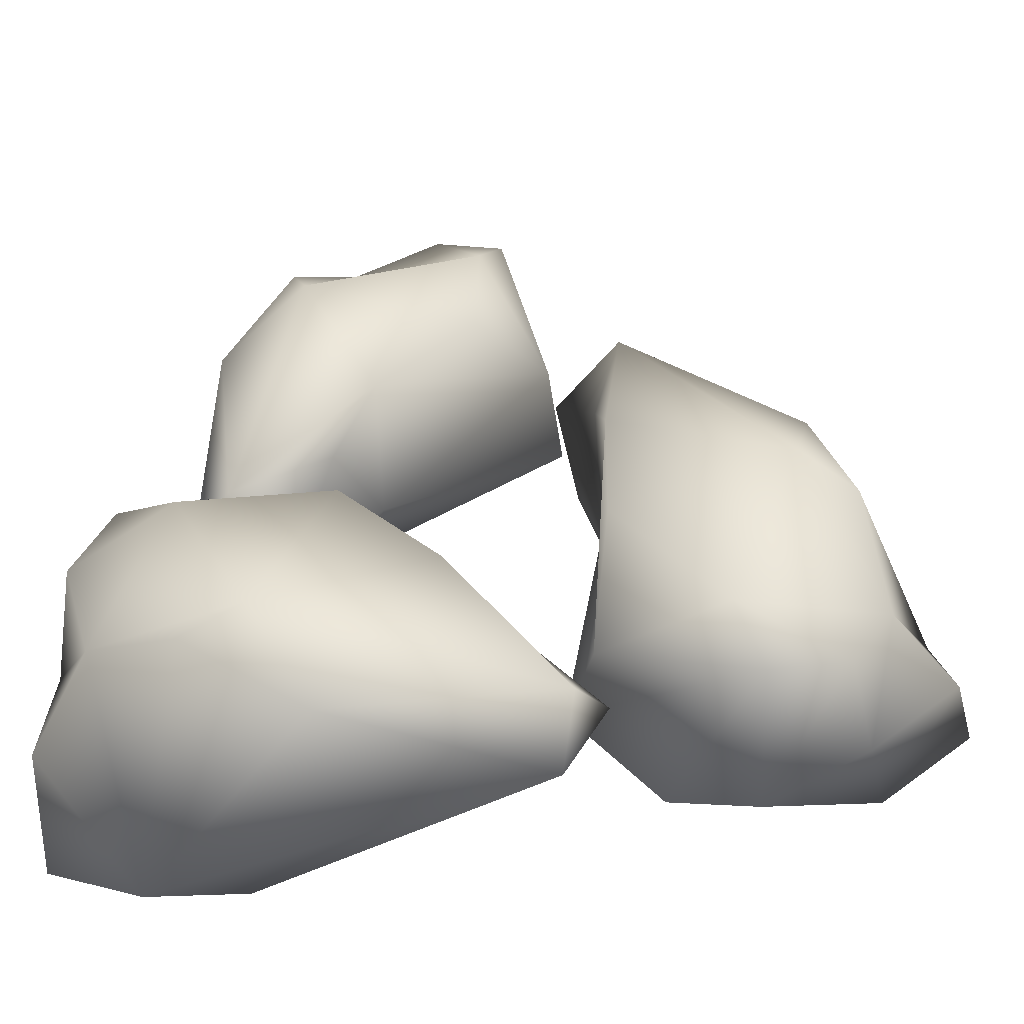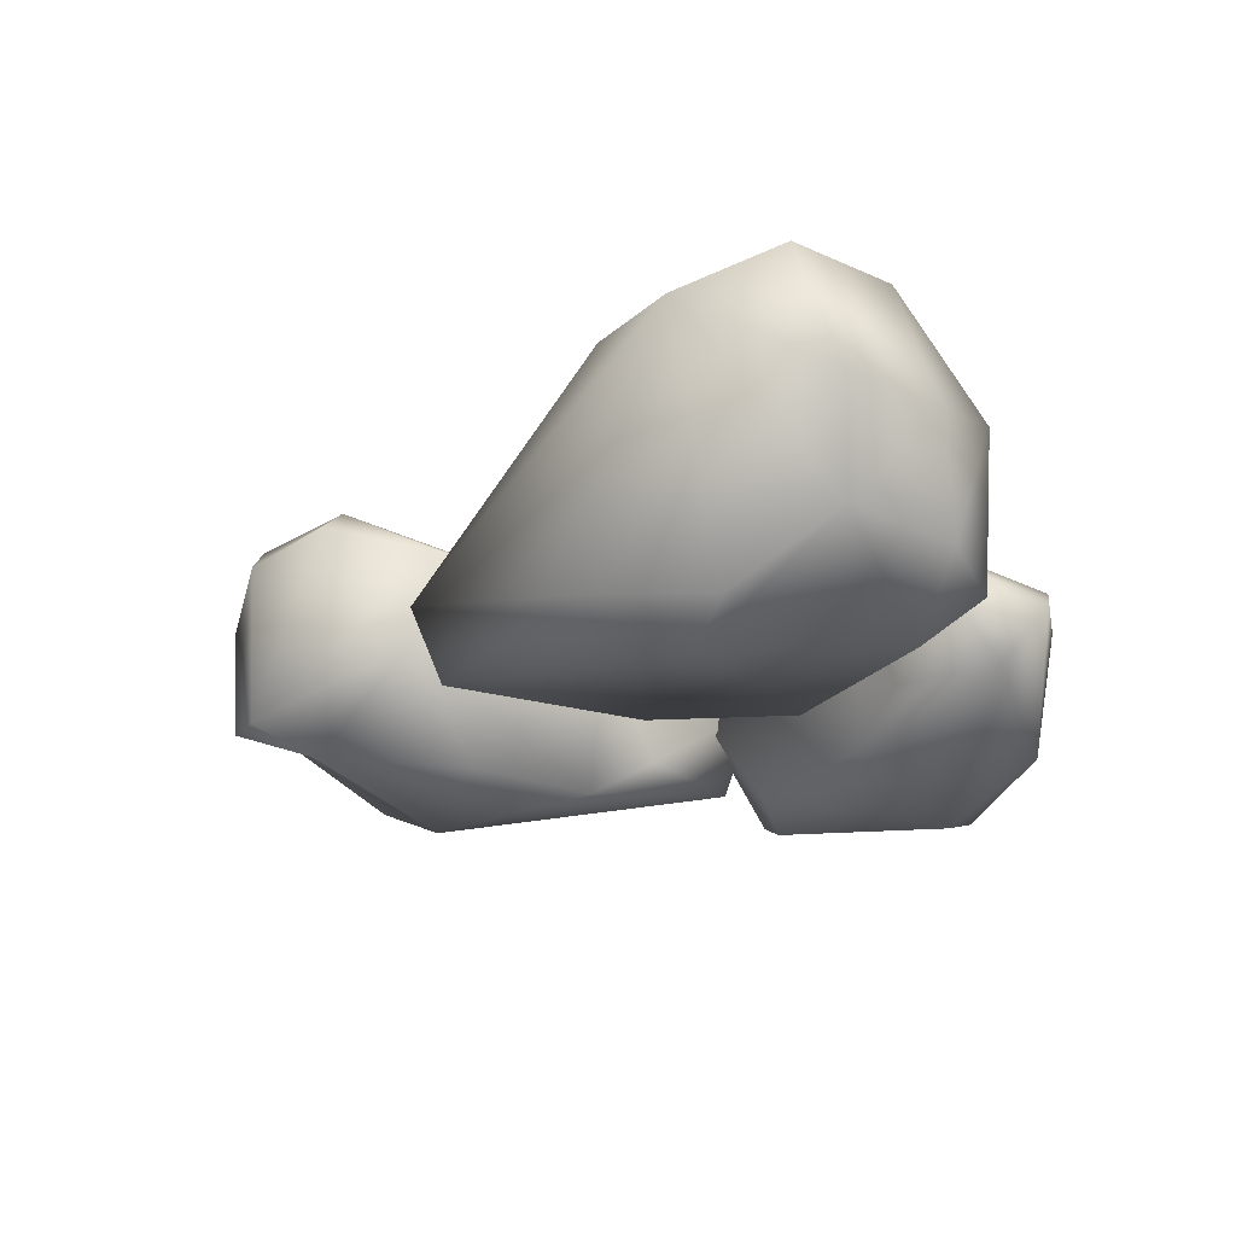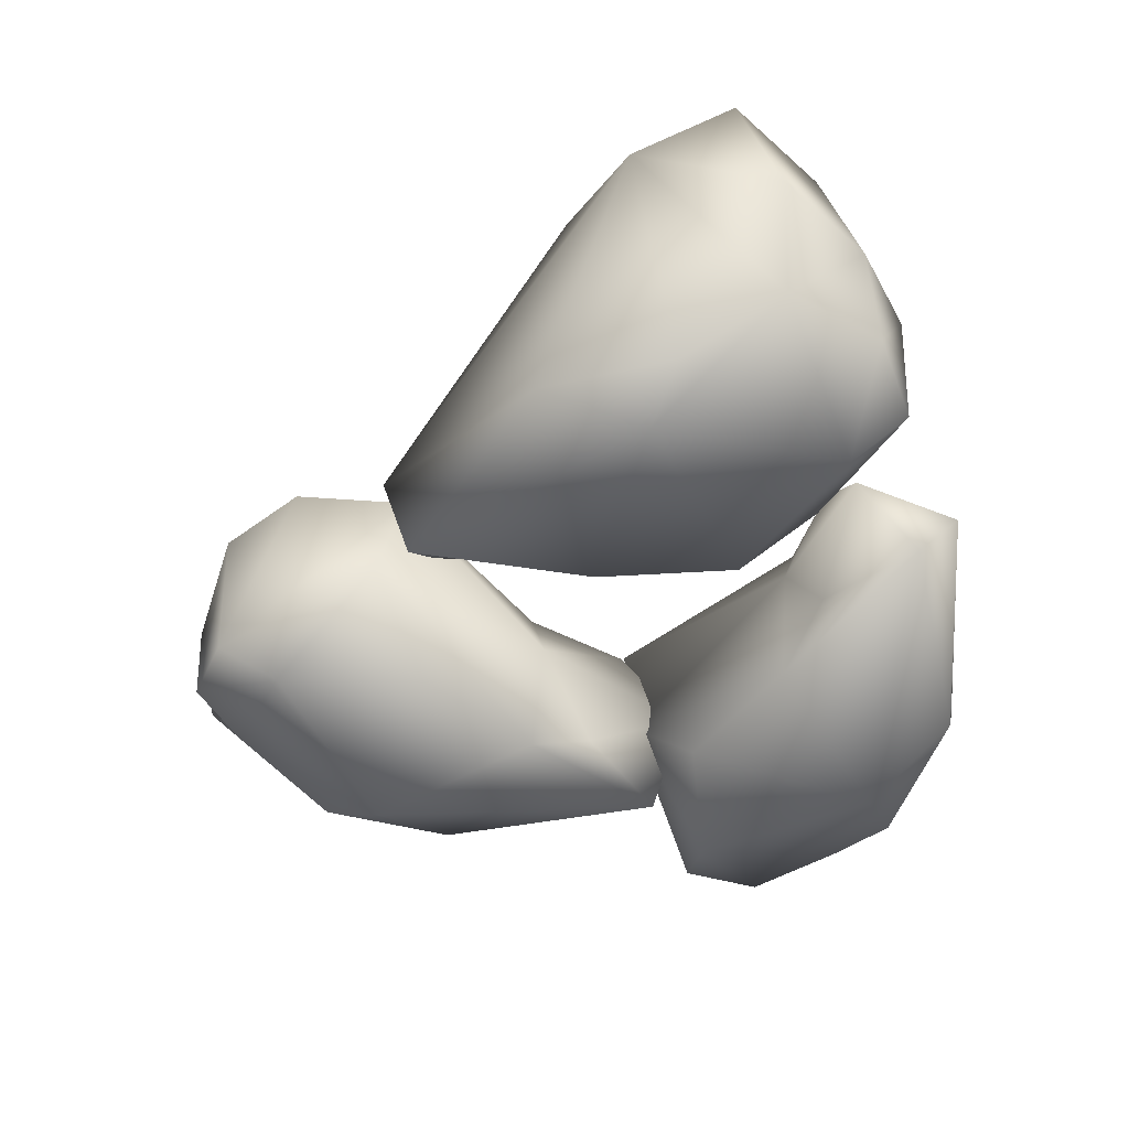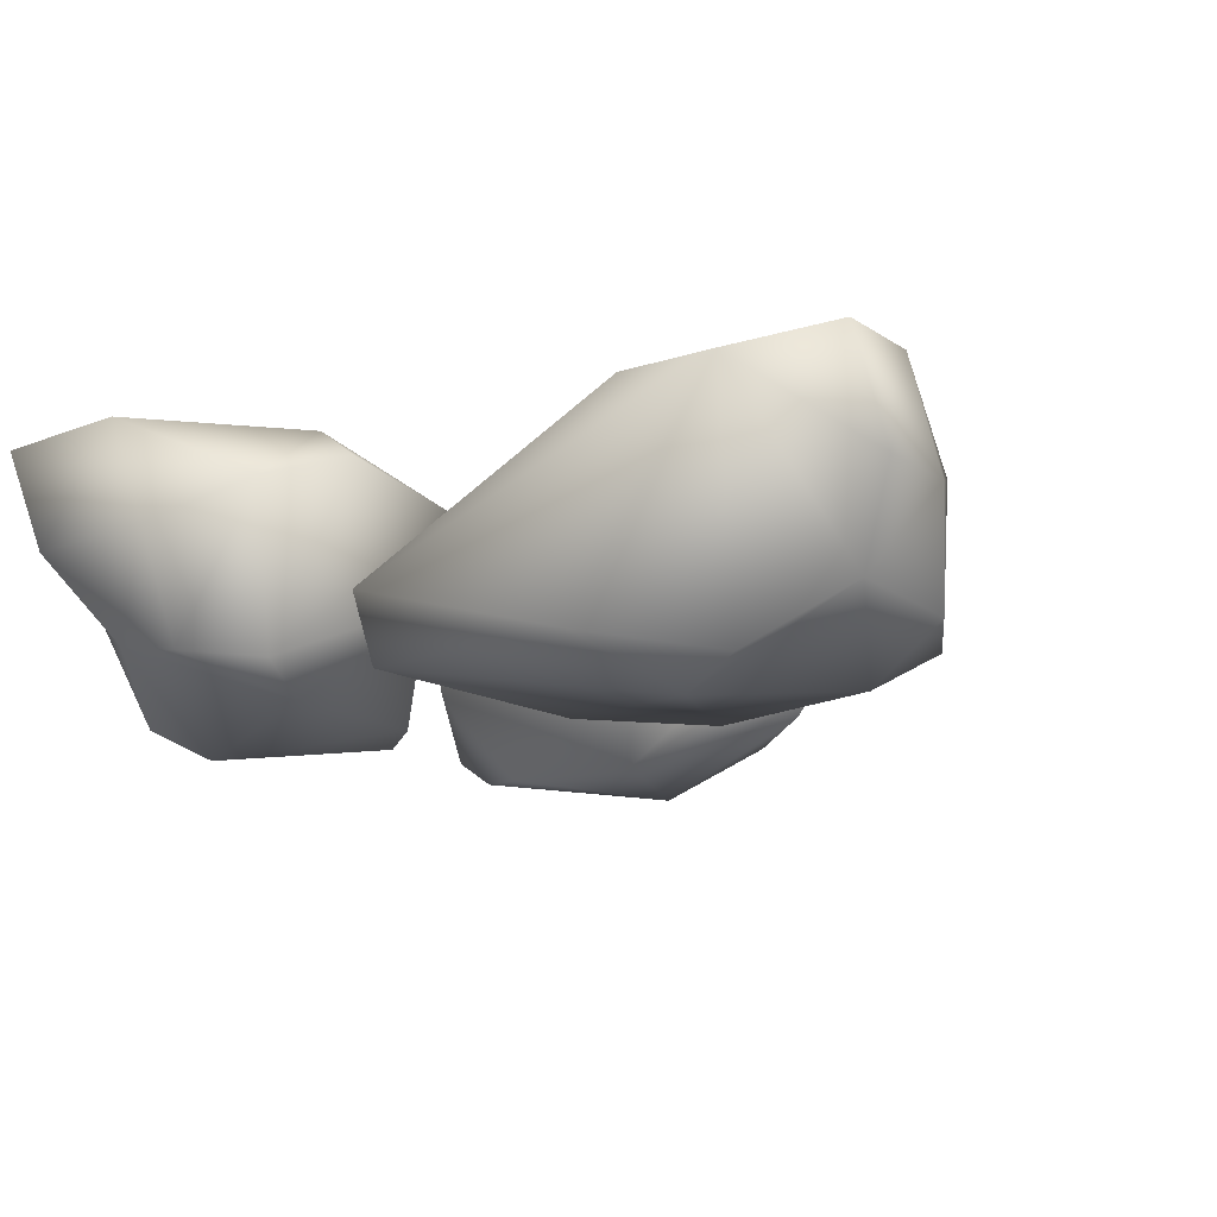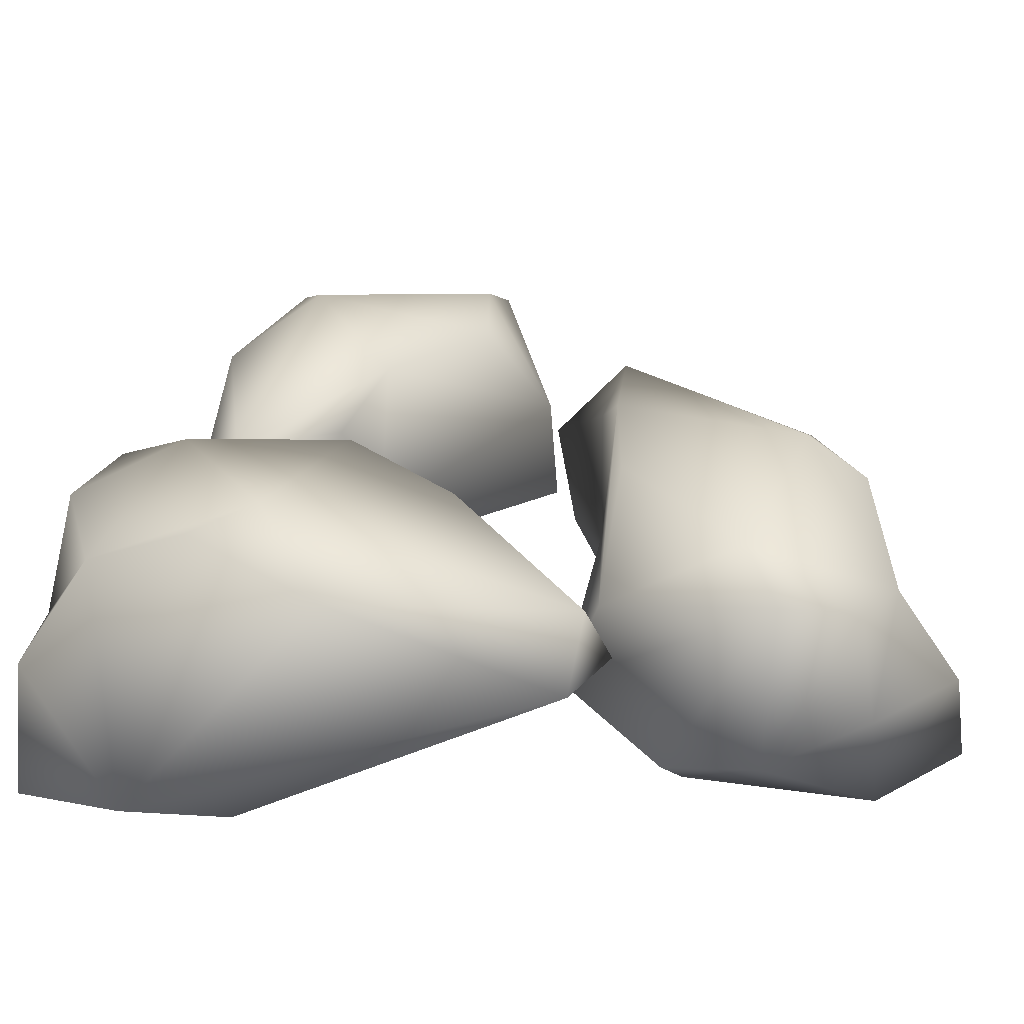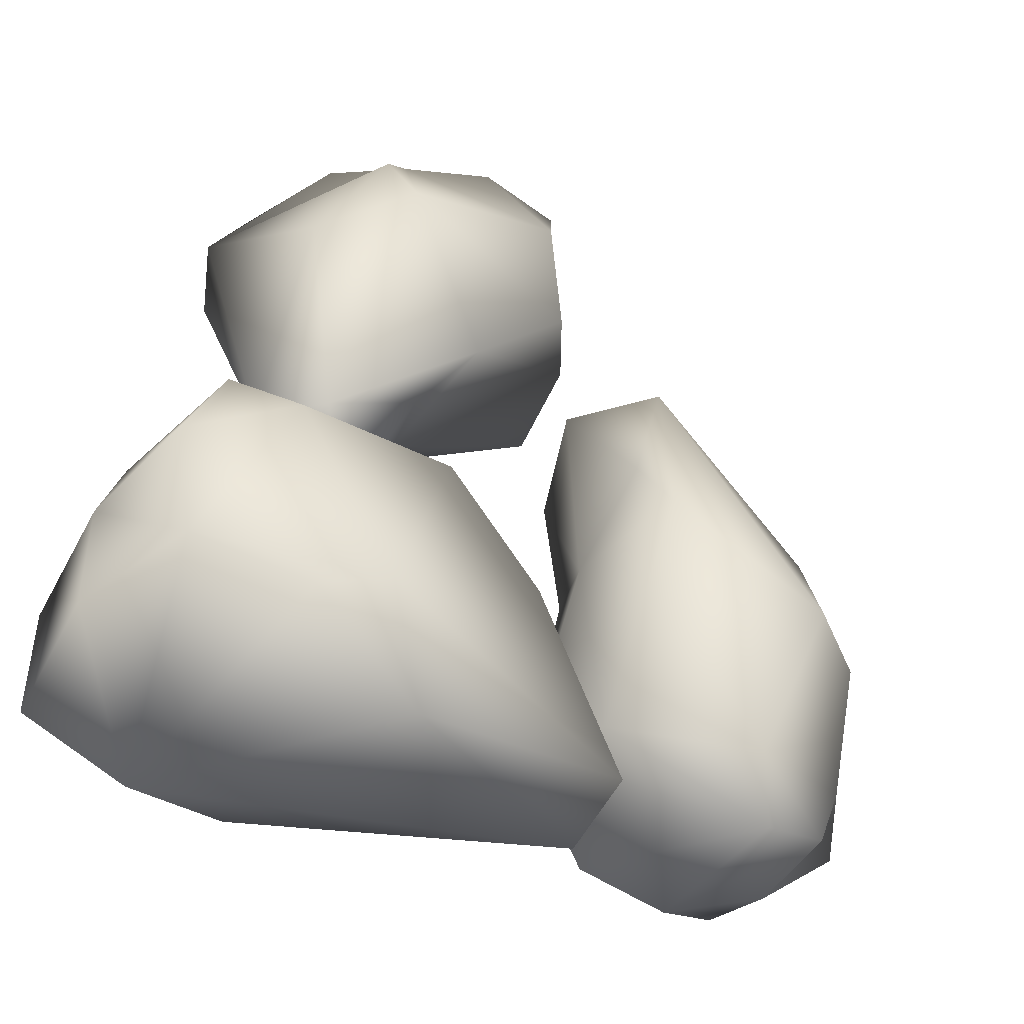
<metadata>
{"format":"obj","ext":"obj","renderer":"f3d","projection":"perspective","resolution":1024,"background":"white","views":[{"elev":-51.0,"azim":2.6,"up":"+Z"},{"elev":-22.3,"azim":98.5,"up":"+Y"},{"elev":-50.6,"azim":95.3,"up":"+Y"},{"elev":-12.2,"azim":-56.4,"up":"+Y"},{"elev":-62.9,"azim":-2.6,"up":"+Z"},{"elev":-41.6,"azim":-34.7,"up":"+Z"}]}
</metadata>
<code>
o rock_4_Cube.023
v -0.3954 0.6036 0.1508
v -0.6933 0.4238 0.1163
v -0.6849 0.7671 0.7412
v -0.4437 0.7665 0.6889
v 0.01399 0.7847 0.8806
v 0.1321 0.6243 0.6273
v -0.3056 0.6672 0.3679
v -0.4636 0.1803 0.7515
v -0.3749 0.3845 1.093
v -0.5059 0.2444 0.8877
v -0.6928 0.7726 0.9647
v -0.1672 0.3367 1.156
v -0.05349 0.2321 0.9334
v -0.2799 0.1976 0.3619
v -0.5976 0.2809 0.09581
v -0.003124 0.3023 1.069
v 0.01818 0.6646 1.082
v -0.2991 0.8408 1.155
v -0.2095 0.5978 1.184
v -0.3768 0.298 0.2323
v -0.4658 0.4423 0.01182
v -0.4735 0.5857 1.206
v -0.2871 0.5375 0.3349
v -0.05575 0.193 0.5854
v -0.6616 0.2918 0.6129
v 0.1057 0.4219 0.694
v 0.1125 0.7085 0.9013
v -0.5728 0.8259 1.179
f 1 2 3
f 4 1 3
f 5 6 7
f 8 9 10
f 11 3 2
f 12 9 13
f 14 8 15
f 16 12 13
f 17 18 19
f 20 15 21
f 9 22 11
f 7 6 23
f 24 13 8
f 18 22 19
f 15 25 2
f 17 12 16
f 14 23 26
f 26 13 24
f 20 21 23
f 20 14 15
f 24 14 26
f 16 26 6
f 6 27 16
f 21 2 1
f 12 19 9
f 28 11 22
f 4 3 28
f 11 2 25
f 8 10 25
f 8 13 9
f 5 18 17
f 23 6 26
f 5 7 4
f 23 21 1
f 9 19 22
f 16 27 17
f 11 25 10
f 10 9 11
f 27 6 5
f 28 18 4
f 1 7 23
f 18 5 4
f 28 22 18
f 2 21 15
f 11 28 3
f 15 8 25
f 17 19 12
f 14 20 23
f 5 17 27
f 7 1 4
f 26 16 13
f 24 8 14
o rock_4_Cube.001
v 0.1681 0.5824 0.4028
v 0.3574 0.4026 0.6354
v 0.7875 0.7459 0.182
v 0.5783 0.7453 0.05108
v 0.3842 0.7635 -0.4056
v 0.1229 0.6031 -0.3066
v 0.2553 0.646 0.1846
v 0.6362 0.1591 0.02013
v 0.8112 0.3634 -0.2865
v 0.7615 0.2232 -0.04786
v 0.9491 0.7515 0.02738
v 0.7062 0.3155 -0.4765
v 0.4694 0.2109 -0.3963
v 0.2328 0.1765 0.171
v 0.2745 0.2597 0.5833
v 0.5281 0.2811 -0.5287
v 0.522 0.6434 -0.553
v 0.8003 0.8196 -0.384
v 0.7563 0.5767 -0.4672
v 0.2117 0.2768 0.3315
v 0.1215 0.4212 0.5514
v 0.9602 0.5646 -0.2982
v 0.2191 0.5163 0.1954
v 0.2282 0.1718 -0.1455
v 0.6813 0.2706 0.2576
v 0.1883 0.4007 -0.336
v 0.3282 0.6873 -0.4892
v 1.013 0.8048 -0.21
f 29 30 31
f 32 29 31
f 33 34 35
f 36 37 38
f 39 31 30
f 40 37 41
f 42 36 43
f 44 40 41
f 45 46 47
f 48 43 49
f 37 50 39
f 35 34 51
f 52 41 36
f 46 50 47
f 43 53 30
f 45 40 44
f 42 51 54
f 54 41 52
f 48 49 51
f 48 42 43
f 52 42 54
f 44 54 34
f 34 55 44
f 49 30 29
f 40 47 37
f 56 39 50
f 32 31 56
f 39 30 53
f 36 38 53
f 36 41 37
f 33 46 45
f 51 34 54
f 33 35 32
f 51 49 29
f 37 47 50
f 44 55 45
f 39 53 38
f 38 37 39
f 55 34 33
f 56 46 32
f 29 35 51
f 46 33 32
f 56 50 46
f 30 49 43
f 39 56 31
f 43 36 53
f 45 47 40
f 42 48 51
f 33 45 55
f 35 29 32
f 54 44 41
f 52 36 42
o rock_4_Cube.002
v 0.06507 0.6203 -0.3721
v 0.1184 0.426 -0.658
v -0.5309 0.7201 -0.6789
v -0.4829 0.7381 -0.4374
v -0.6835 0.769 0.01576
v -0.4209 0.6359 0.1468
v -0.1578 0.6723 -0.2893
v -0.5004 0.1487 -0.422
v -0.8582 0.3309 -0.3506
v -0.6403 0.1994 -0.47
v -0.754 0.7079 -0.69
v -0.9208 0.291 -0.1411
v -0.6929 0.2109 -0.01833
v -0.1166 0.207 -0.2347
v 0.148 0.2912 -0.5534
v -0.8345 0.2733 0.02586
v -0.8756 0.6342 0.02469
v -0.9562 0.7848 -0.3037
v -0.9682 0.5462 -0.1998
v 0.006748 0.311 -0.336
v 0.2171 0.4663 -0.4307
v -0.9838 0.5166 -0.4628
v -0.1154 0.5468 -0.2625
v -0.343 0.1986 -0.01365
v -0.3672 0.2584 -0.6247
v -0.4715 0.4278 0.132
v -0.7001 0.6975 0.1185
v -0.9739 0.7517 -0.5763
f 57 58 59
f 60 57 59
f 61 62 63
f 64 65 66
f 67 59 58
f 68 65 69
f 70 64 71
f 72 68 69
f 73 74 75
f 76 71 77
f 65 78 67
f 63 62 79
f 80 69 64
f 74 78 75
f 71 81 58
f 73 68 72
f 70 79 82
f 82 69 80
f 76 77 79
f 76 70 71
f 80 70 82
f 72 82 62
f 62 83 72
f 77 58 57
f 68 75 65
f 84 67 78
f 60 59 84
f 67 58 81
f 64 66 81
f 64 69 65
f 61 74 73
f 79 62 82
f 61 63 60
f 79 77 57
f 65 75 78
f 72 83 73
f 67 81 66
f 66 65 67
f 83 62 61
f 84 74 60
f 57 63 79
f 74 61 60
f 84 78 74
f 58 77 71
f 67 84 59
f 71 64 81
f 73 75 68
f 70 76 79
f 61 73 83
f 63 57 60
f 82 72 69
f 80 64 70

</code>
